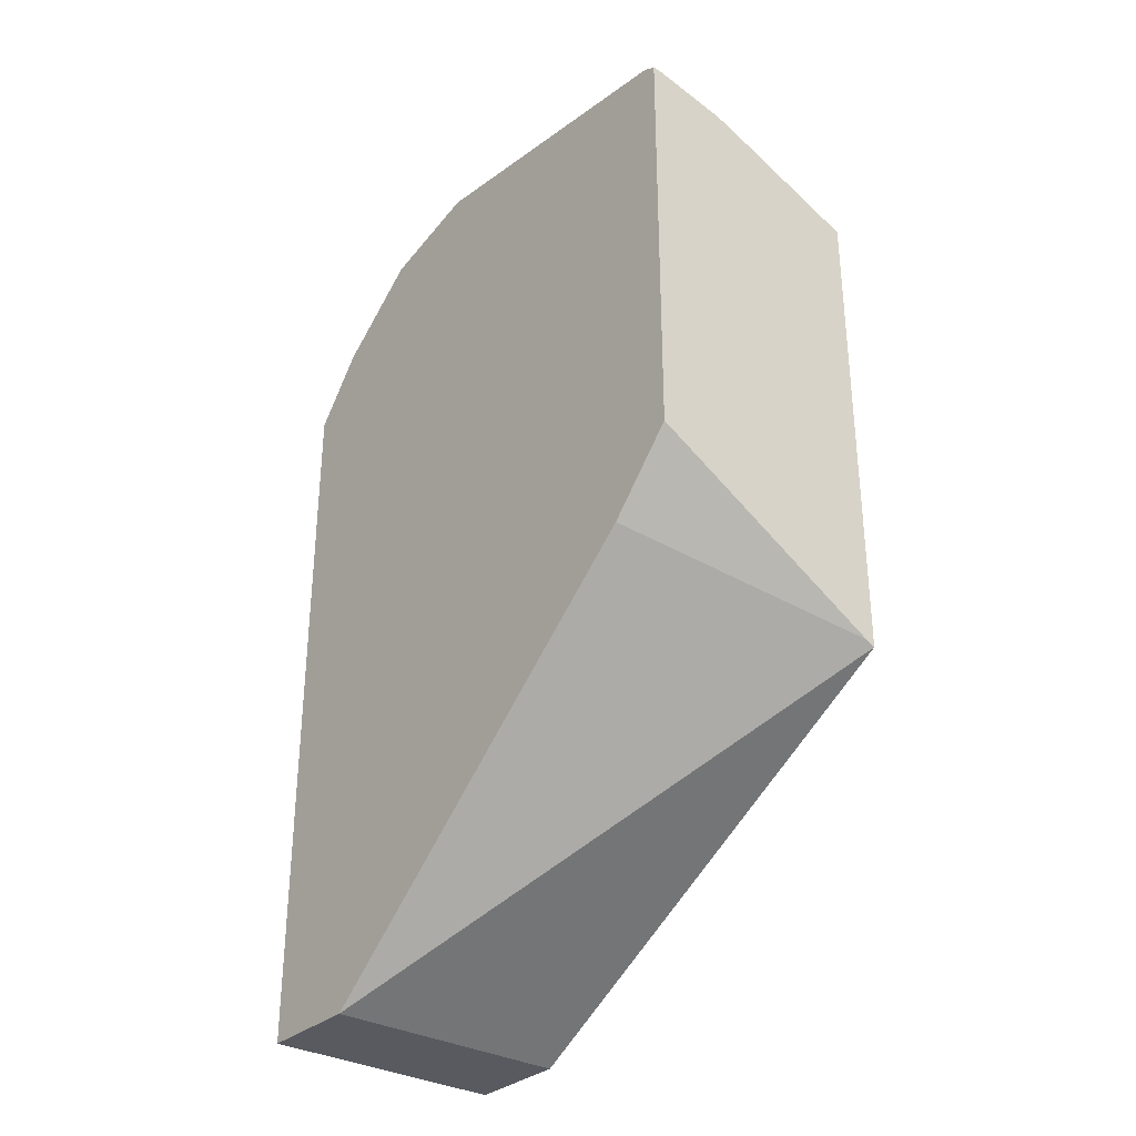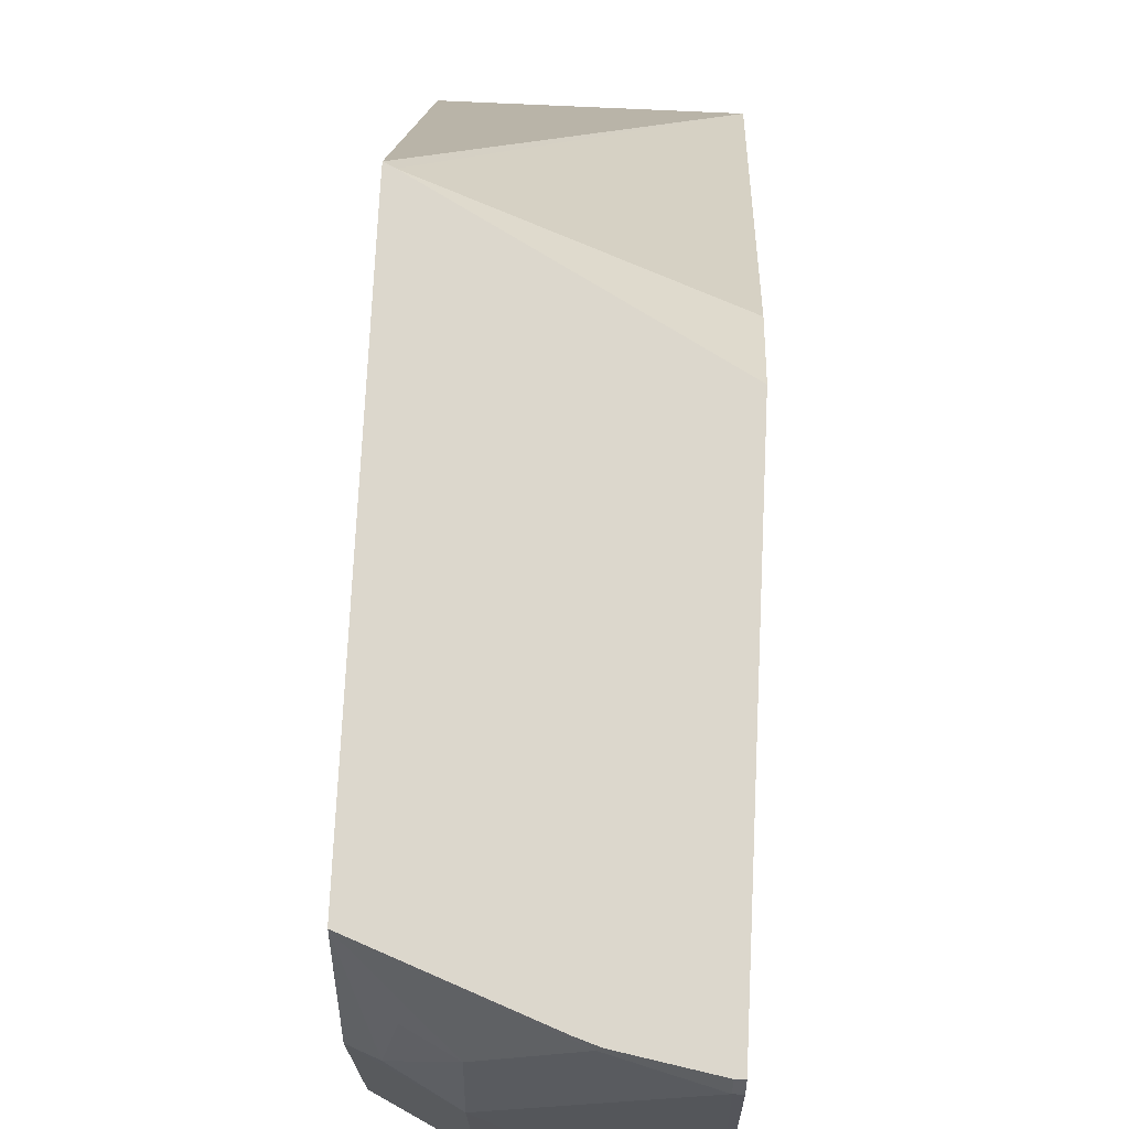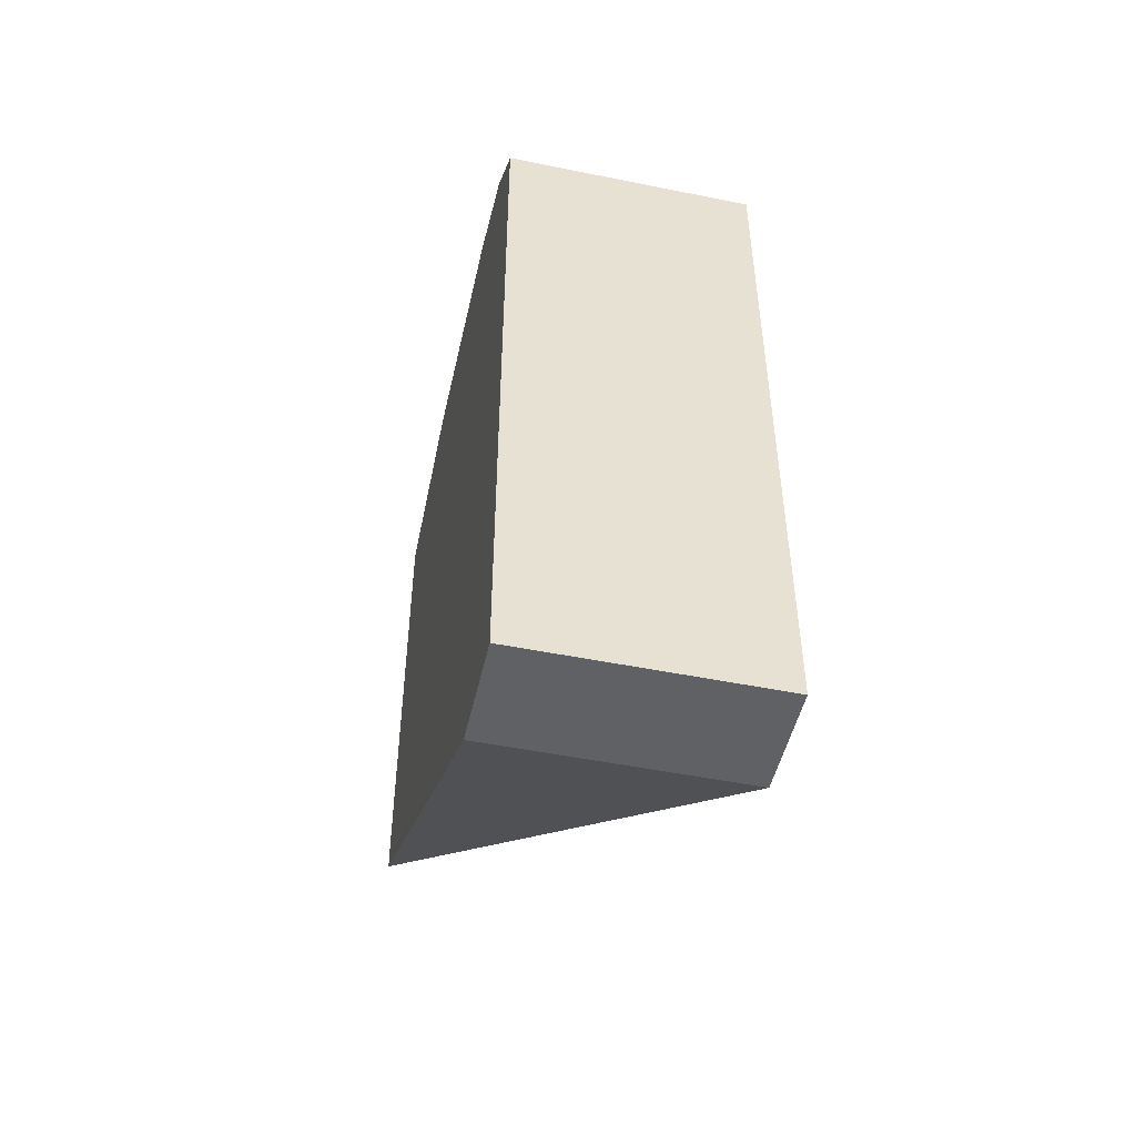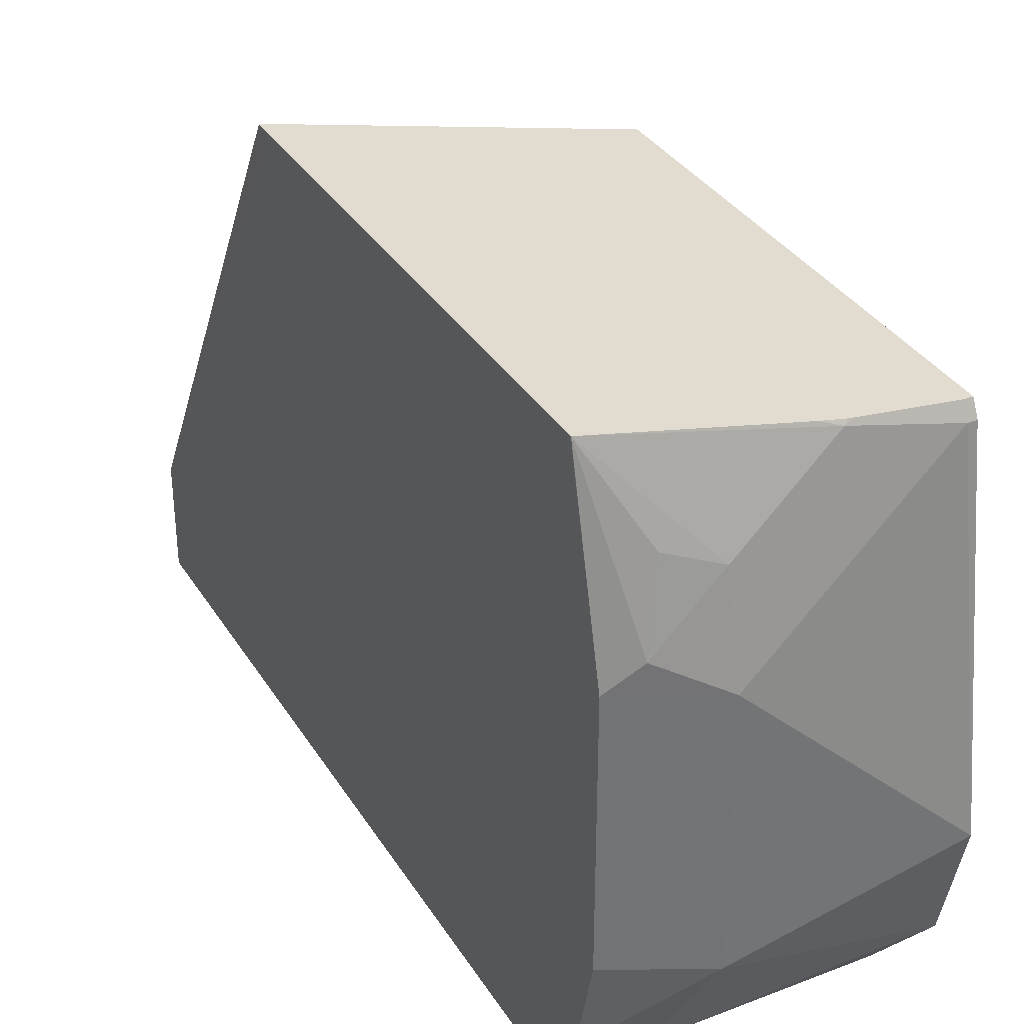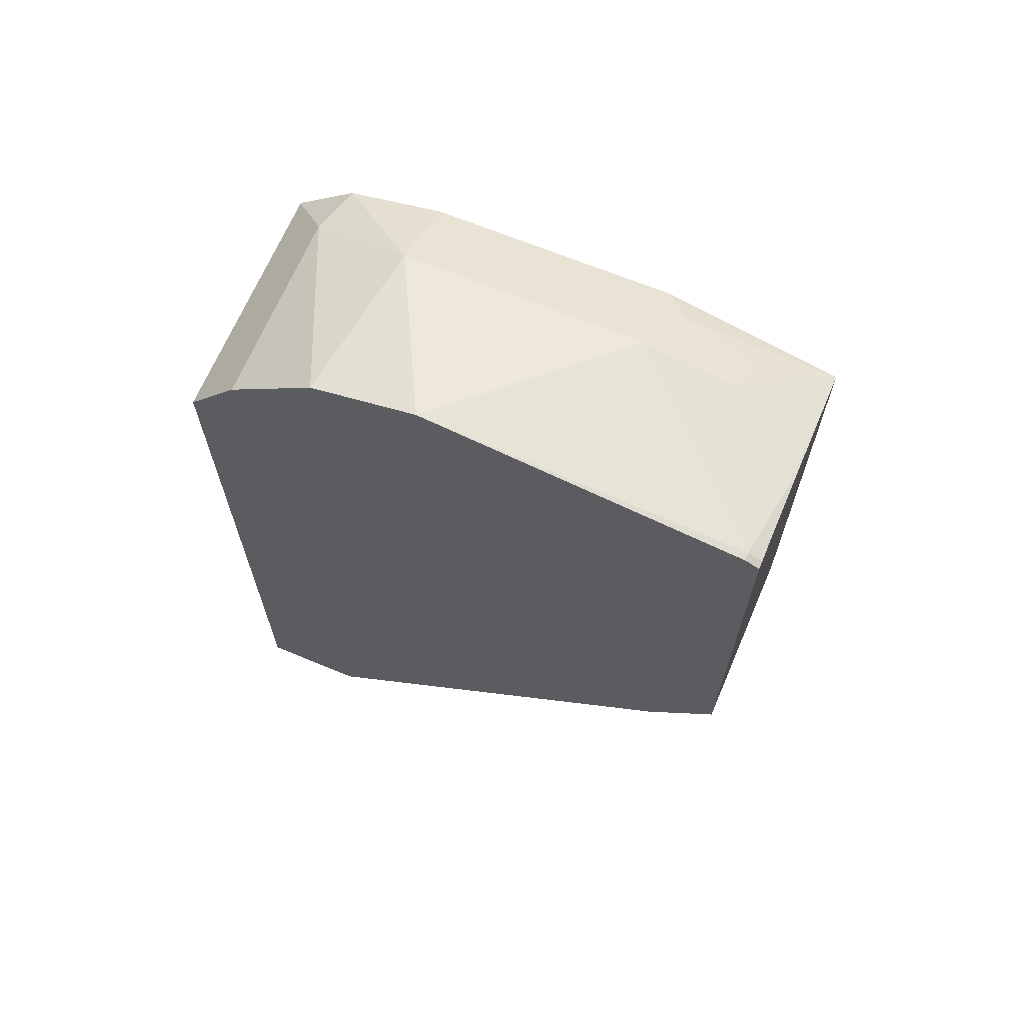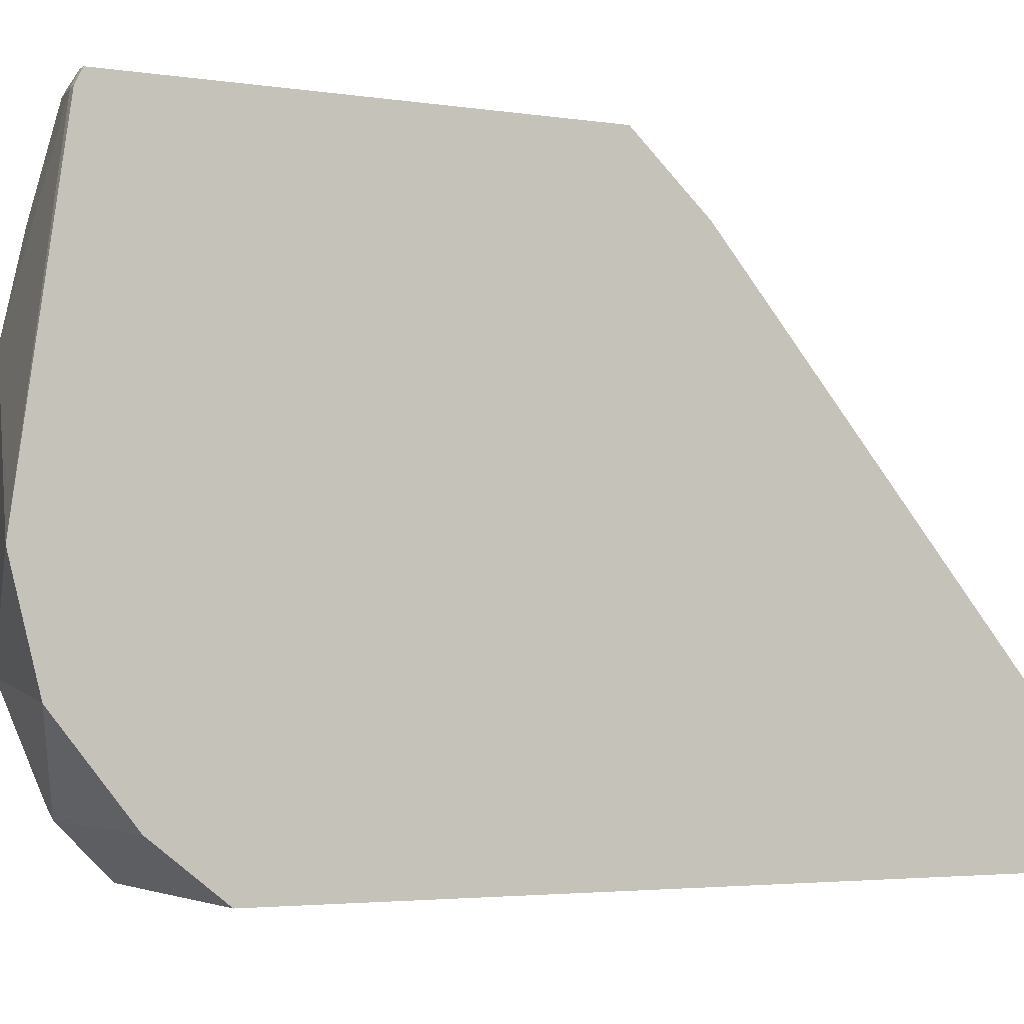
<metadata>
{"format":"obj","ext":"obj","renderer":"f3d","projection":"perspective","resolution":1024,"background":"white","views":[{"elev":-31.9,"azim":140.9,"up":"+Z"},{"elev":73.0,"azim":2.7,"up":"+Y"},{"elev":-49.4,"azim":-12.6,"up":"+Z"},{"elev":34.2,"azim":-27.5,"up":"+Y"},{"elev":66.6,"azim":112.6,"up":"+Z"},{"elev":-3.3,"azim":62.4,"up":"+Y"}]}
</metadata>
<code>
v 0.1911 -0.1496 0.1687
v 0.1911 -0.1496 0.1728
v 0.1933 -0.1496 0.1698
v 0.2503 -0.2612 0.1043
v 0.1911 -0.2612 0.1043
v 0.1911 -0.1496 0.2853
v 0.2503 -0.1496 0.202
v 0.2503 -0.1657 0.1848
v 0.2503 -0.2864 0.1043
v 0.1911 -0.2864 0.1043
v 0.1911 -0.1529 0.2867
v 0.1911 -0.1496 0.2859
v 0.2503 -0.1496 0.3041
v 0.2503 -0.2864 0.2773
v 0.1911 -0.2864 0.2772
v 0.1911 -0.1912 0.2962
v 0.1975 -0.1848 0.2994
v 0.2007 -0.1672 0.2962
v 0.2102 -0.1696 0.301
v 0.2294 -0.1505 0.301
v 0.2258 -0.1496 0.2992
v 0.2485 -0.1496 0.3041
v 0.2503 -0.1517 0.3052
v 0.2503 -0.2739 0.293
v 0.1914 -0.2864 0.2773
v 0.2039 -0.2739 0.293
v 0.1911 -0.2714 0.2905
v 0.1911 -0.2485 0.2962
v 0.2102 -0.1911 0.3058
v 0.2485 -0.1529 0.3058
v 0.231 -0.1496 0.3009
v 0.2301 -0.1496 0.3007
v 0.2503 -0.1529 0.3058
v 0.2503 -0.2527 0.31
v 0.2102 -0.2485 0.3058
v 0.2503 -0.2275 0.3163
v 0.2503 -0.2374 0.3138
f 17 19 18
f 16 29 17
f 16 35 29
f 16 28 35
f 15 26 27
f 15 25 26
f 14 26 25
f 12 20 21
f 13 22 23
f 12 18 19
f 12 17 18
f 12 16 17
f 11 16 12
f 17 29 19
f 14 24 26
f 19 29 30
f 24 34 26
f 20 30 22
f 35 37 36
f 34 37 35
f 30 36 33
f 29 36 30
f 29 35 36
f 27 35 28
f 19 30 20
f 26 35 27
f 9 15 10
f 23 30 33
f 22 30 23
f 20 32 21
f 20 31 32
f 20 22 31
f 26 34 35
f 9 25 15
f 12 19 20
f 6 11 12
f 2 15 27
f 2 10 15
f 2 5 10
f 1 5 2
f 1 4 5
f 1 3 4
f 1 7 3
f 1 13 7
f 1 22 13
f 1 31 22
f 1 32 31
f 1 21 32
f 9 14 25
f 1 6 12
f 1 2 6
f 2 27 28
f 2 28 16
f 1 12 21
f 2 11 6
f 2 16 11
f 4 14 9
f 4 34 24
f 4 37 34
f 4 36 37
f 4 33 36
f 4 23 33
f 4 24 14
f 4 7 13
f 4 8 7
f 4 10 5
f 4 9 10
f 3 8 4
f 4 13 23
f 3 7 8

</code>
